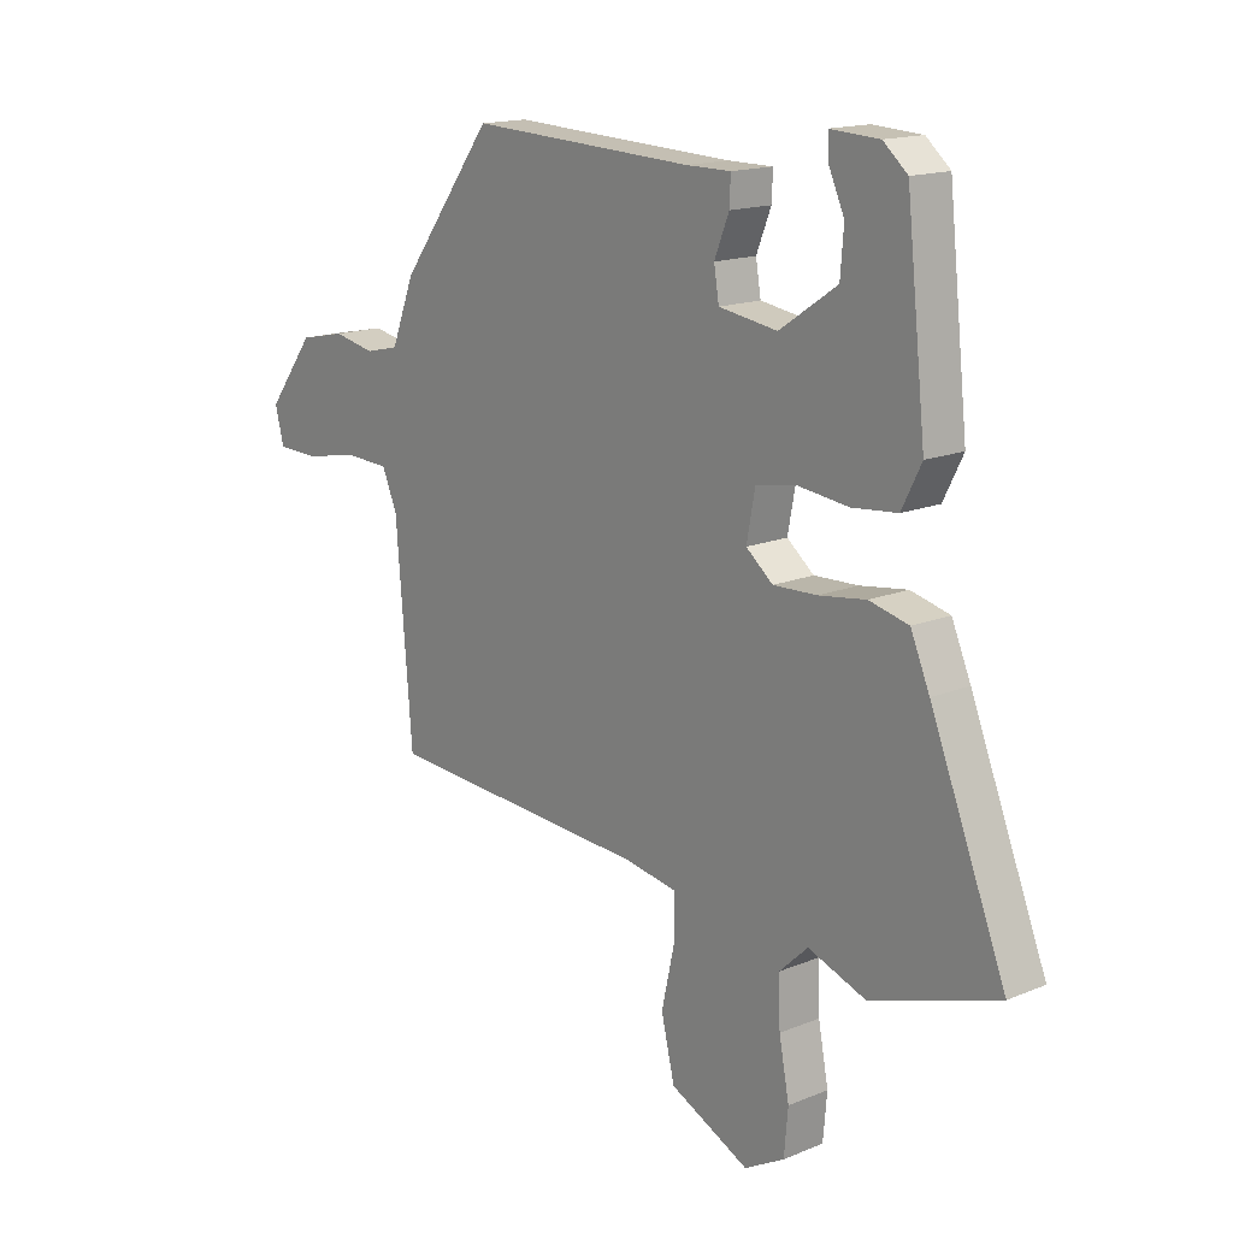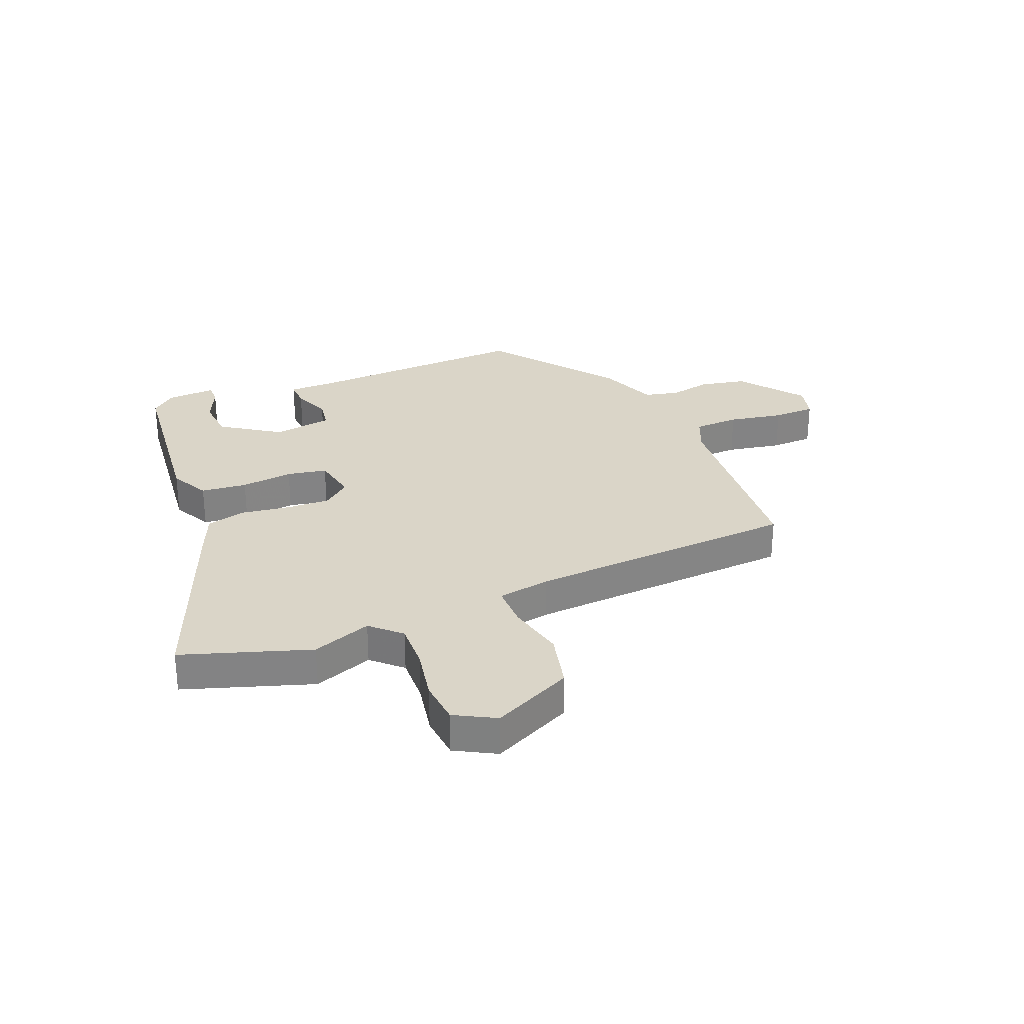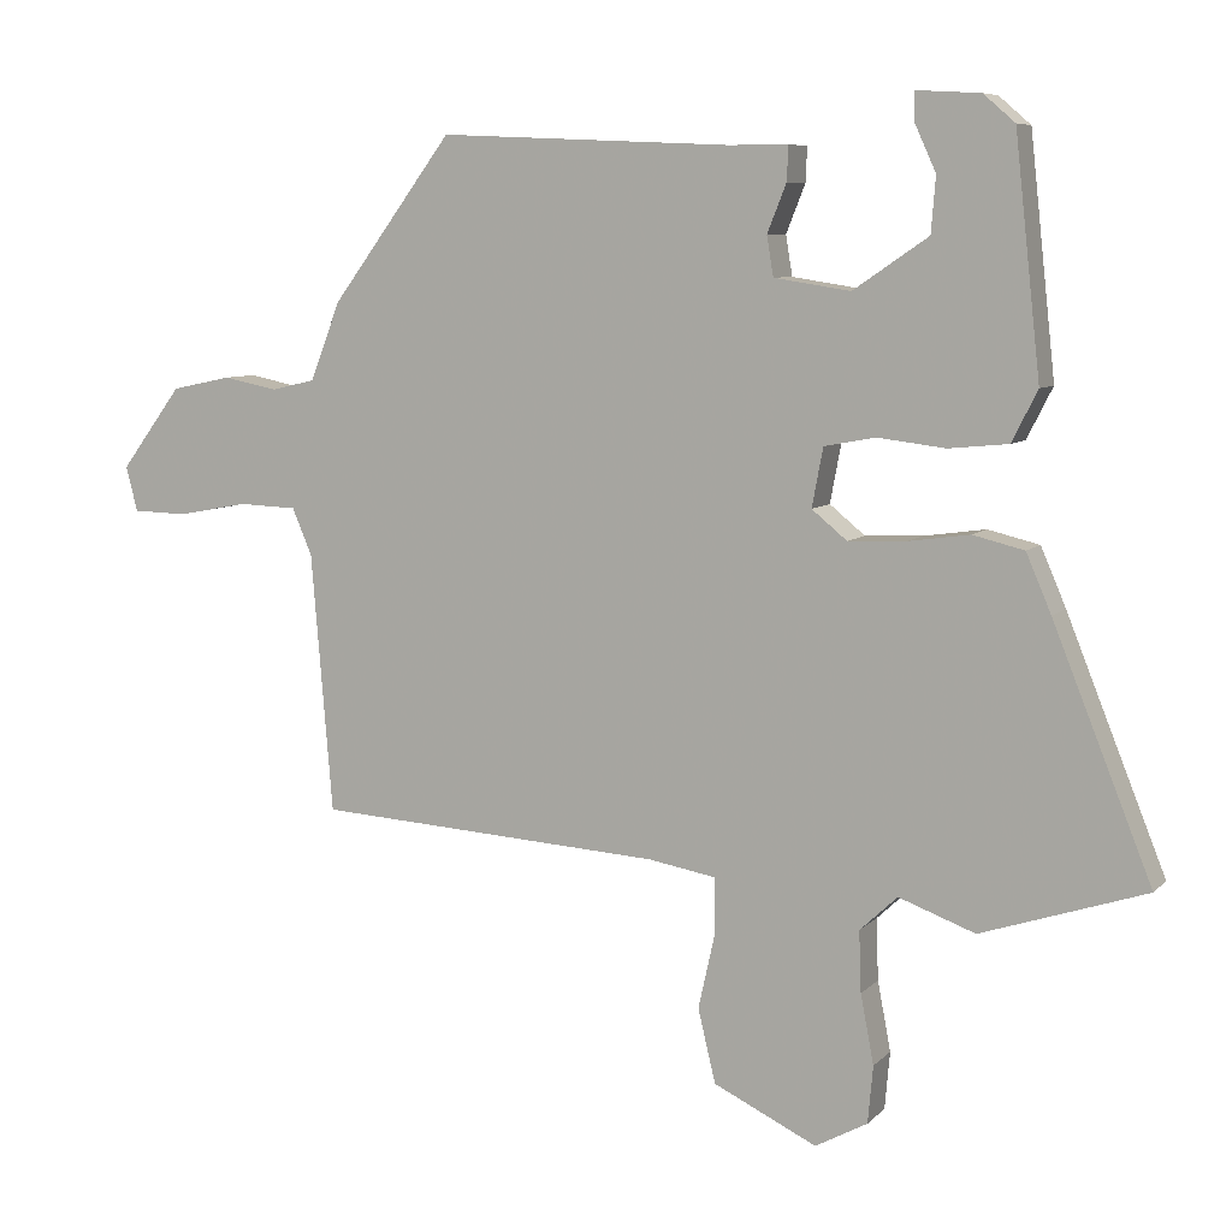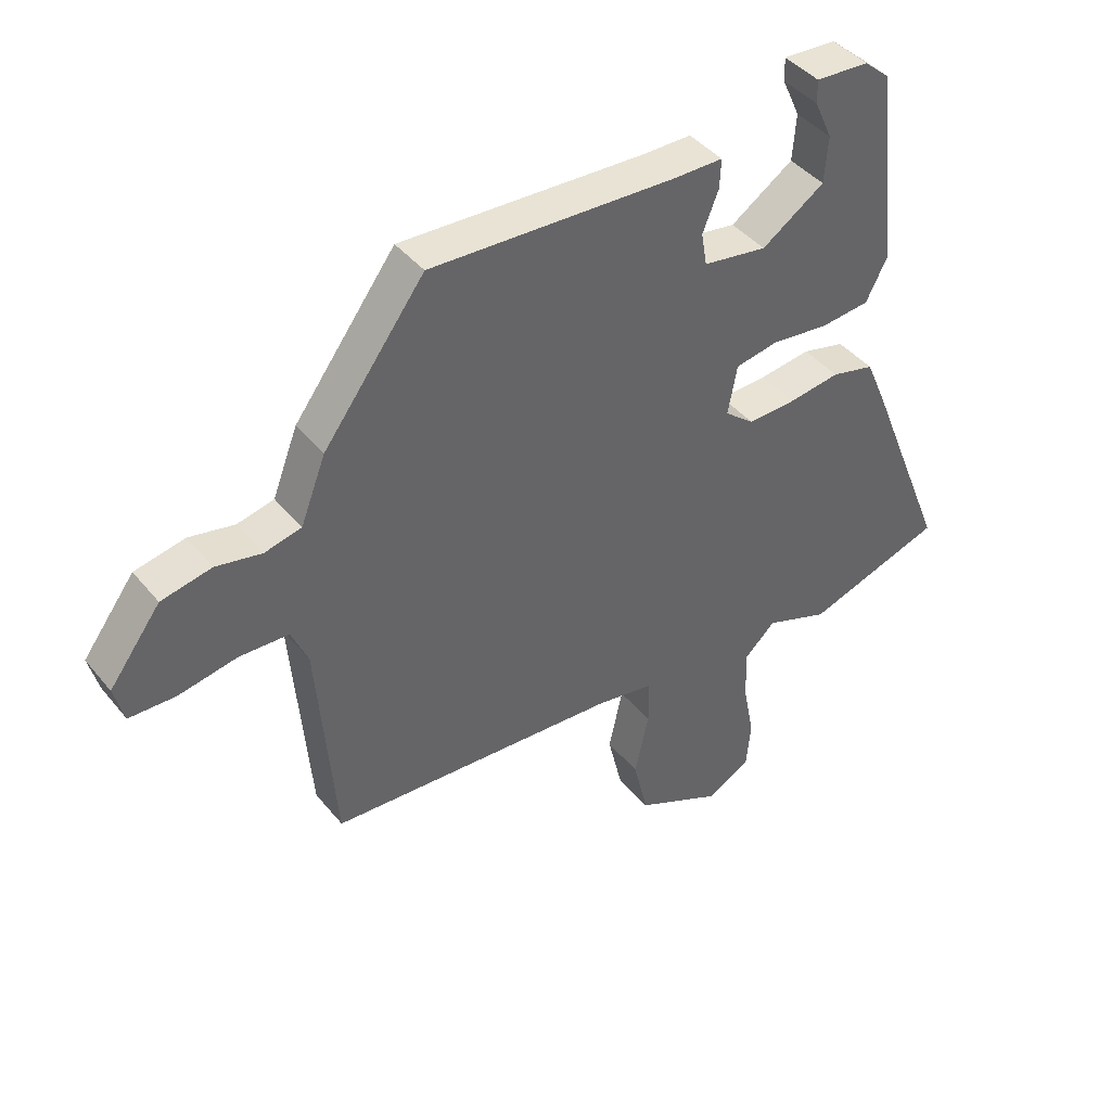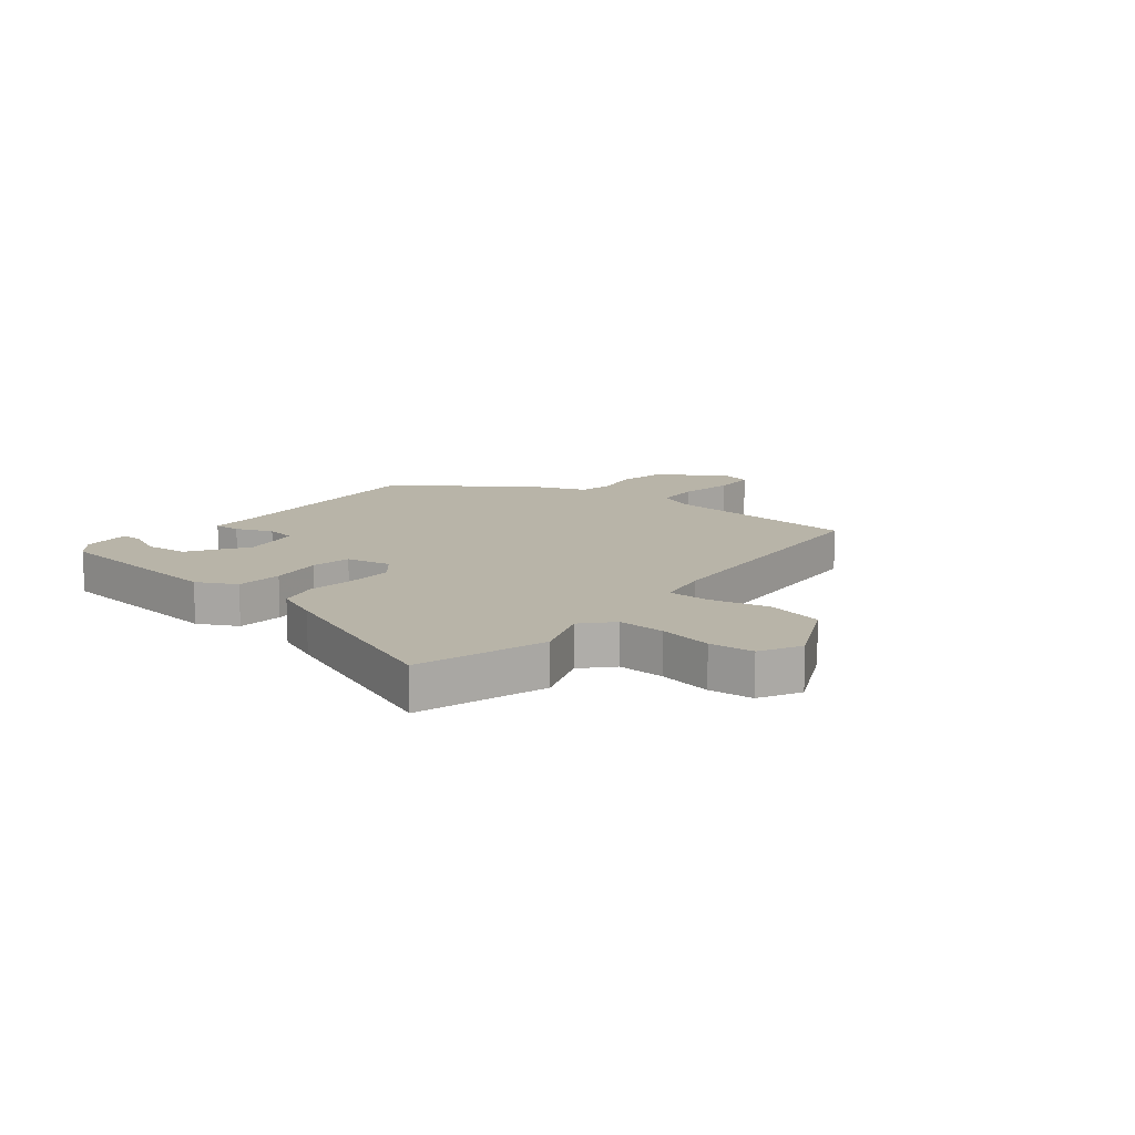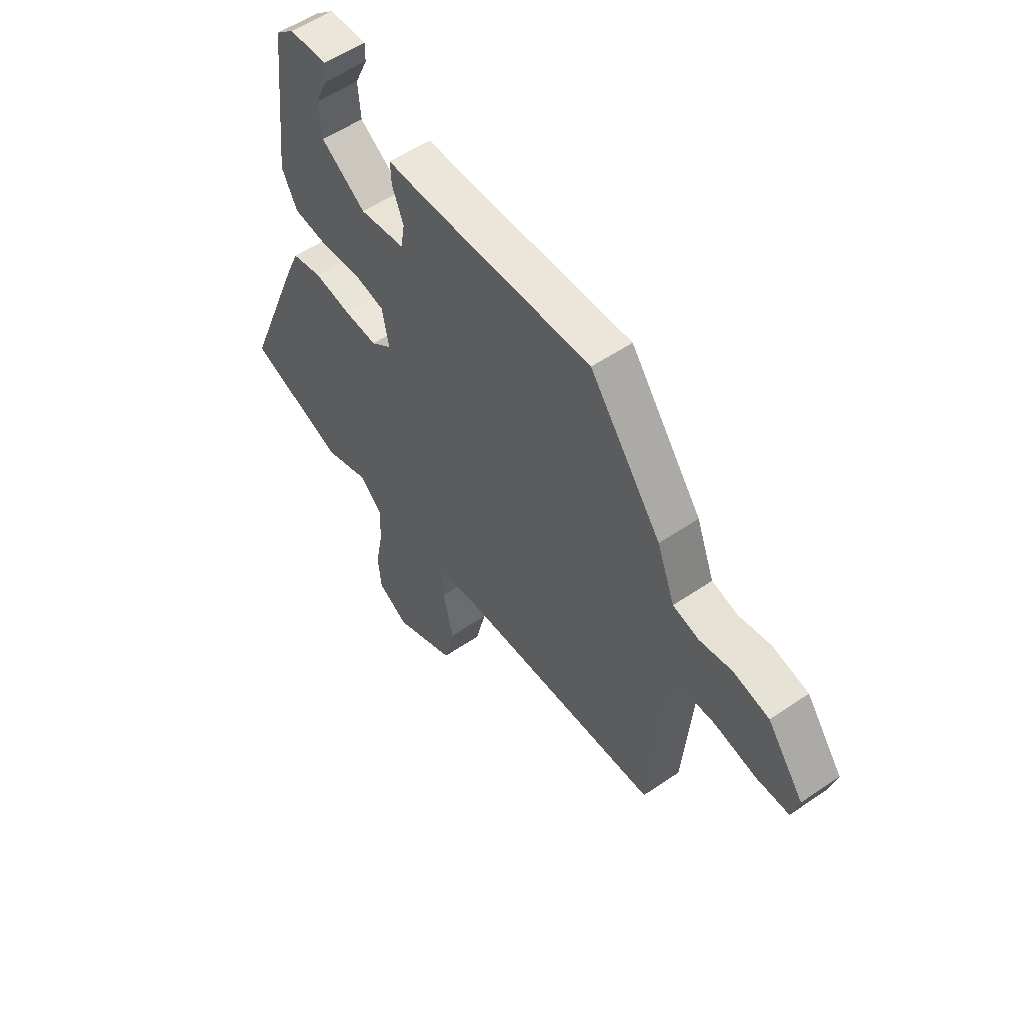
<metadata>
{"format":"obj","ext":"obj","renderer":"f3d","projection":"perspective","resolution":1024,"background":"white","views":[{"elev":15.7,"azim":49.3,"up":"+Z"},{"elev":29.1,"azim":157.7,"up":"+Y"},{"elev":7.6,"azim":23.4,"up":"+Z"},{"elev":42.1,"azim":-35.7,"up":"+Z"},{"elev":13.0,"azim":128.5,"up":"+Y"},{"elev":55.0,"azim":-125.8,"up":"+Z"}]}
</metadata>
<code>
v -0.33 0.07 0.475
v 0.069 0.07 0.457
v 0.149 0.07 0.457
v 0.147 0.07 0.41
v 0.121 0.07 0.345
v 0.13 0.07 0.291
v 0.234 0.07 0.275
v 0.336 0.07 0.344
v 0.342 0.07 0.419
v 0.313 0.07 0.483
v 0.312 0.07 0.521
v 0.399 0.07 0.516
v 0.442 0.07 0.479
v 0.477 0.07 0.159
v 0.442 0.07 0.09
v 0.361 0.07 0.082
v 0.269 0.07 0.093
v 0.199 0.07 0.08
v 0.184 0.07 0
v 0.232 0.07 -0.039
v 0.31 0.07 -0.036
v 0.394 0.07 -0.024
v 0.464 0.07 -0.041
v 0.498 0.07 -0.12
v 0.633 0.07 -0.456
v 0.409 0.07 -0.53
v 0.305 0.07 -0.492
v 0.254 0.07 -0.54
v 0.257 0.07 -0.623
v 0.275 0.07 -0.717
v 0.268 0.07 -0.795
v 0.197 0.07 -0.834
v 0.056 0.07 -0.767
v 0.032 0.07 -0.667
v 0.055 0.07 -0.564
v 0.055 0.07 -0.489
v -0.038 0.07 -0.473
v -0.513 0.07 -0.444
v -0.542 0.07 -0.091
v -0.569 0.07 -0.028
v -0.649 0.07 -0.025
v -0.745 0.07 -0.043
v -0.82 0.07 -0.041
v -0.836 0.07 0.02
v -0.752 0.07 0.132
v -0.67 0.07 0.149
v -0.596 0.07 0.134
v -0.536 0.07 0.148
v -0.495 0.07 0.254
v -0.33 0 0.475
v 0.069 0 0.457
v 0.149 0 0.457
v 0.147 0 0.41
v 0.121 0 0.345
v 0.13 0 0.291
v 0.234 0 0.275
v 0.336 0 0.344
v 0.342 0 0.419
v 0.313 0 0.483
v 0.312 0 0.521
v 0.399 0 0.516
v 0.442 0 0.479
v 0.477 0 0.159
v 0.442 0 0.09
v 0.361 0 0.082
v 0.269 0 0.093
v 0.199 0 0.08
v 0.184 0 0
v 0.232 0 -0.039
v 0.31 0 -0.036
v 0.394 0 -0.024
v 0.464 0 -0.041
v 0.498 0 -0.12
v 0.633 0 -0.456
v 0.409 0 -0.53
v 0.305 0 -0.492
v 0.254 0 -0.54
v 0.257 0 -0.623
v 0.275 0 -0.717
v 0.268 0 -0.795
v 0.197 0 -0.834
v 0.056 0 -0.767
v 0.032 0 -0.667
v 0.055 0 -0.564
v 0.055 0 -0.489
v -0.038 0 -0.473
v -0.513 0 -0.444
v -0.542 0 -0.091
v -0.569 0 -0.028
v -0.649 0 -0.025
v -0.745 0 -0.043
v -0.82 0 -0.041
v -0.836 0 0.02
v -0.752 0 0.132
v -0.67 0 0.149
v -0.596 0 0.134
v -0.536 0 0.148
v -0.495 0 0.254
f 48 49 1 2
f 45 46 47
f 44 45 47
f 43 44 47
f 42 43 47
f 41 42 47
f 40 41 47 48
f 3 4 5
f 2 3 5
f 48 2 5
f 40 48 5
f 39 40 5
f 39 5 6
f 38 39 6
f 37 38 6
f 33 34 35
f 32 33 35
f 31 32 35
f 30 31 35
f 29 30 35
f 28 29 35 36
f 27 28 36
f 25 26 27
f 24 25 27
f 23 24 27
f 22 23 27
f 21 22 27
f 27 36 37
f 21 27 37
f 20 21 37
f 15 16 17
f 14 15 17
f 13 14 17
f 12 13 17
f 9 10 11 12
f 8 9 12
f 8 12 17
f 7 8 17 18
f 7 18 19
f 6 7 19
f 37 6 19
f 19 20 37
f 51 50 98 97
f 96 95 94
f 96 94 93
f 96 93 92
f 96 92 91
f 96 91 90
f 97 96 90 89
f 54 53 52
f 54 52 51
f 54 51 97
f 54 97 89
f 54 89 88
f 55 54 88
f 55 88 87
f 55 87 86
f 84 83 82
f 84 82 81
f 84 81 80
f 84 80 79
f 84 79 78
f 85 84 78 77
f 85 77 76
f 76 75 74
f 76 74 73
f 76 73 72
f 76 72 71
f 76 71 70
f 86 85 76
f 86 76 70
f 86 70 69
f 66 65 64
f 66 64 63
f 66 63 62
f 66 62 61
f 61 60 59 58
f 61 58 57
f 66 61 57
f 67 66 57 56
f 68 67 56
f 68 56 55
f 68 55 86
f 86 69 68
f 1 50 51 2
f 2 51 52 3
f 3 52 53 4
f 4 53 54 5
f 5 54 55 6
f 6 55 56 7
f 7 56 57 8
f 8 57 58 9
f 9 58 59 10
f 10 59 60 11
f 11 60 61 12
f 12 61 62 13
f 13 62 63 14
f 14 63 64 15
f 15 64 65 16
f 16 65 66 17
f 17 66 67 18
f 18 67 68 19
f 19 68 69 20
f 20 69 70 21
f 21 70 71 22
f 22 71 72 23
f 23 72 73 24
f 24 73 74 25
f 25 74 75 26
f 26 75 76 27
f 27 76 77 28
f 28 77 78 29
f 29 78 79 30
f 30 79 80 31
f 31 80 81 32
f 32 81 82 33
f 33 82 83 34
f 34 83 84 35
f 35 84 85 36
f 36 85 86 37
f 37 86 87 38
f 38 87 88 39
f 39 88 89 40
f 40 89 90 41
f 41 90 91 42
f 42 91 92 43
f 43 92 93 44
f 44 93 94 45
f 45 94 95 46
f 46 95 96 47
f 47 96 97 48
f 48 97 98 49
f 49 98 50 1

</code>
